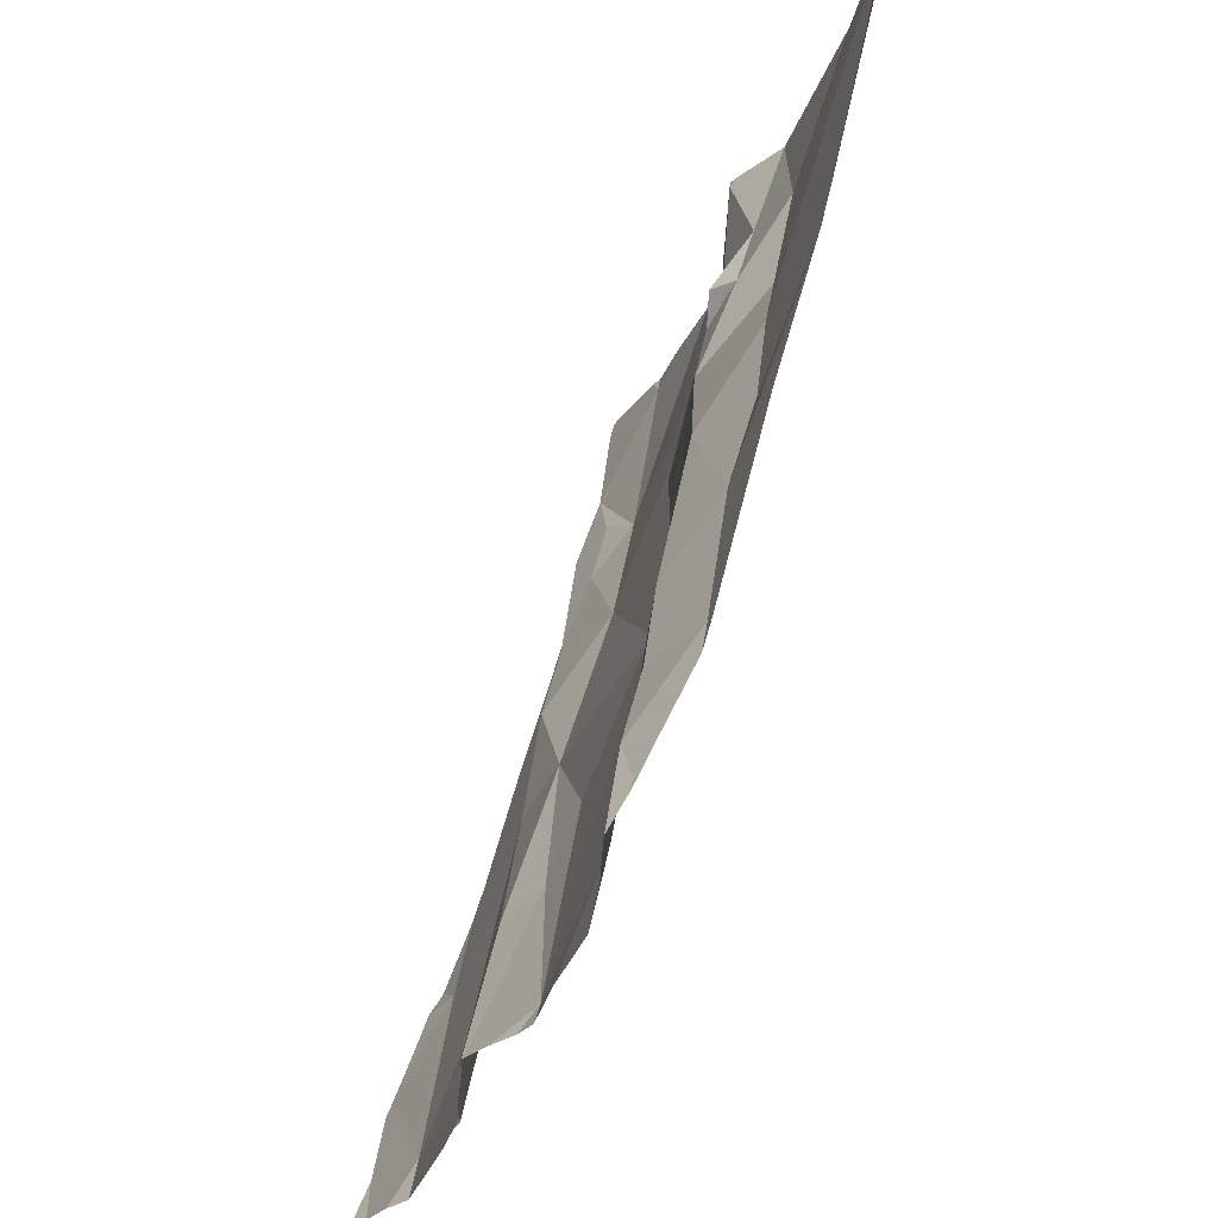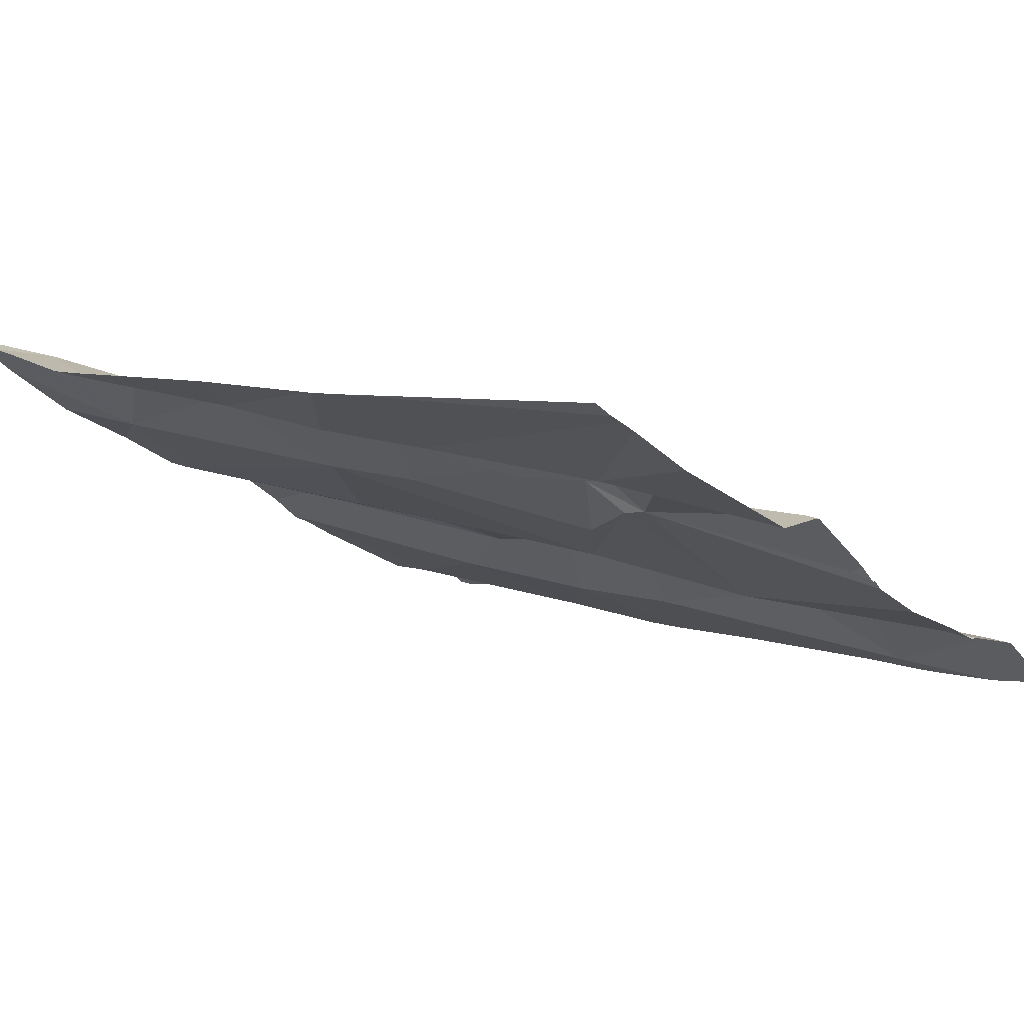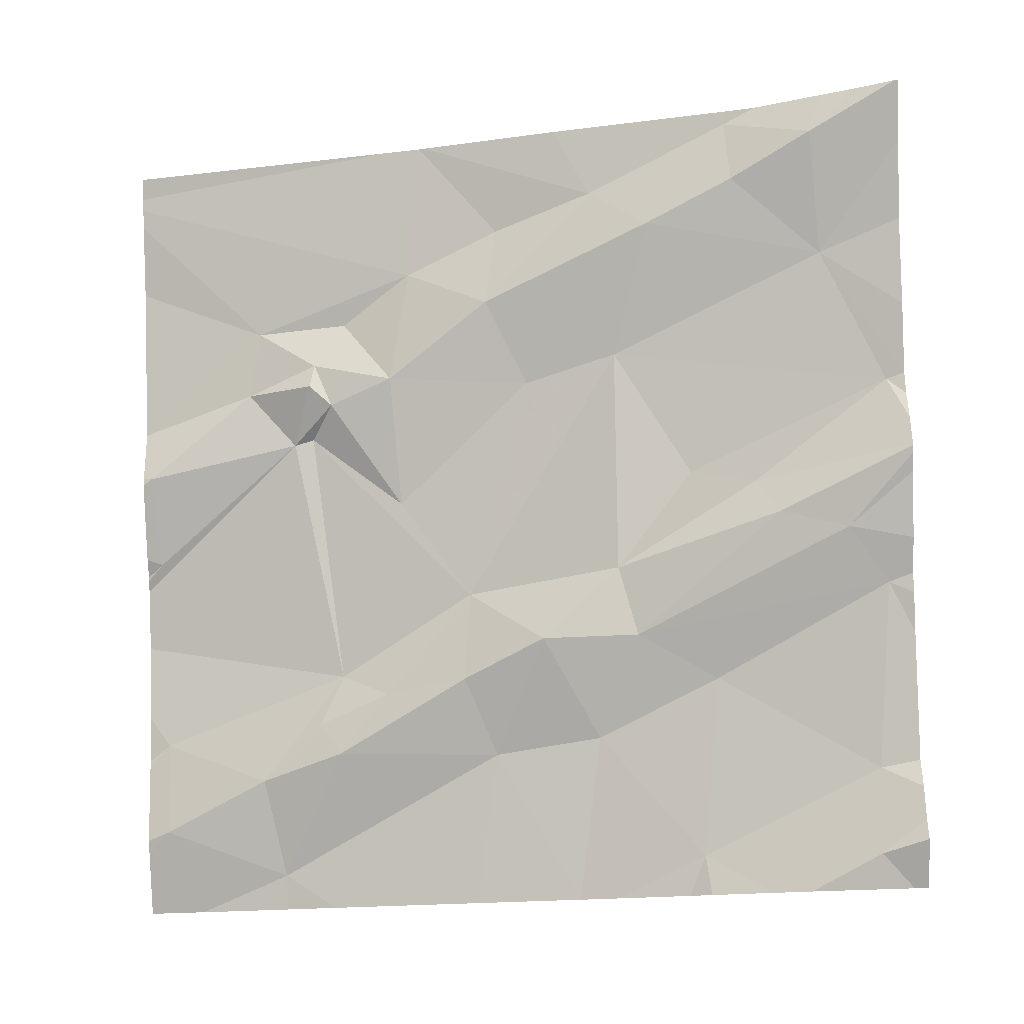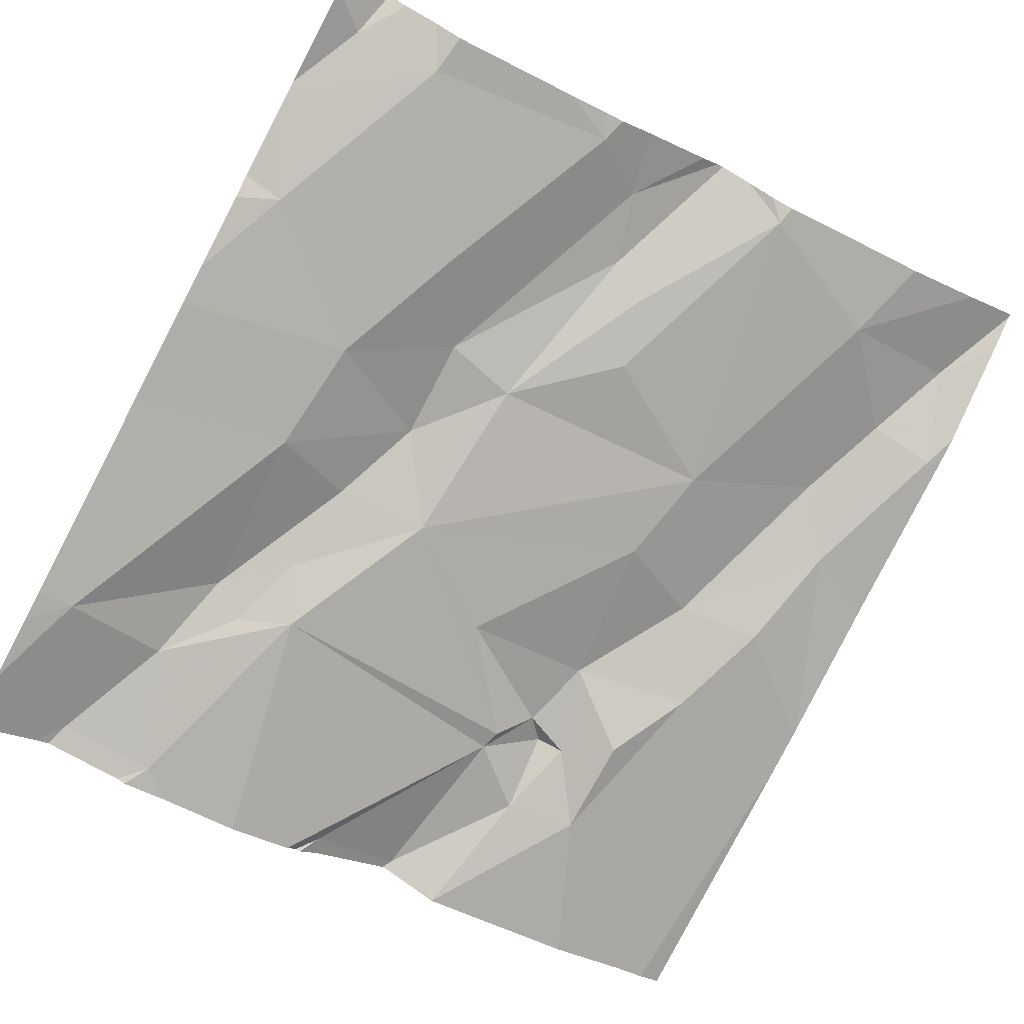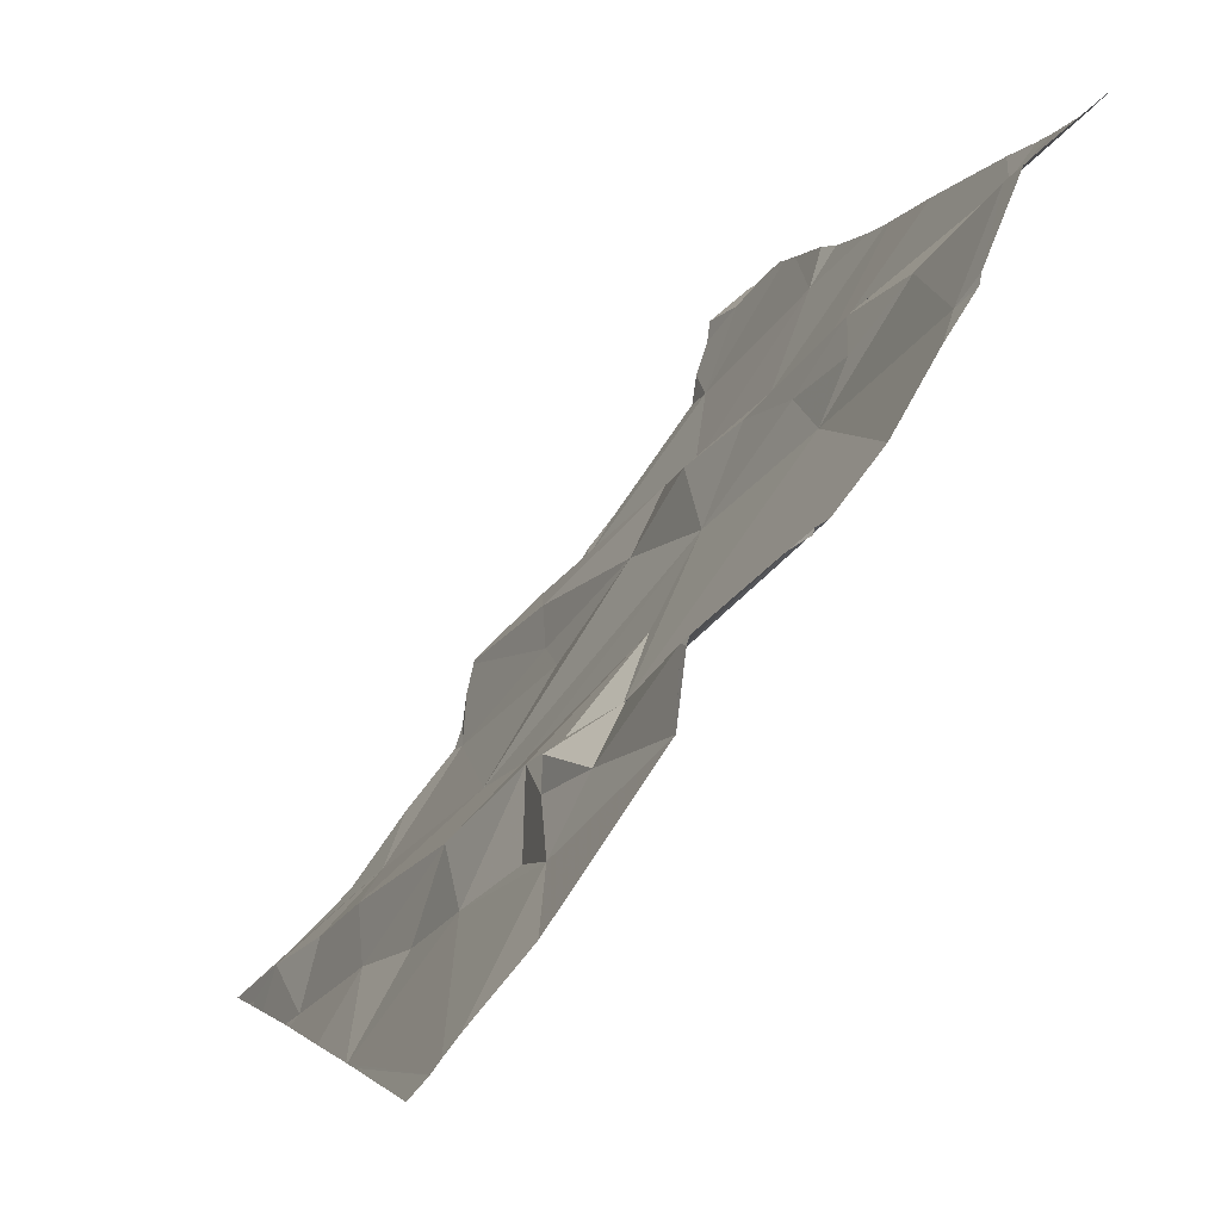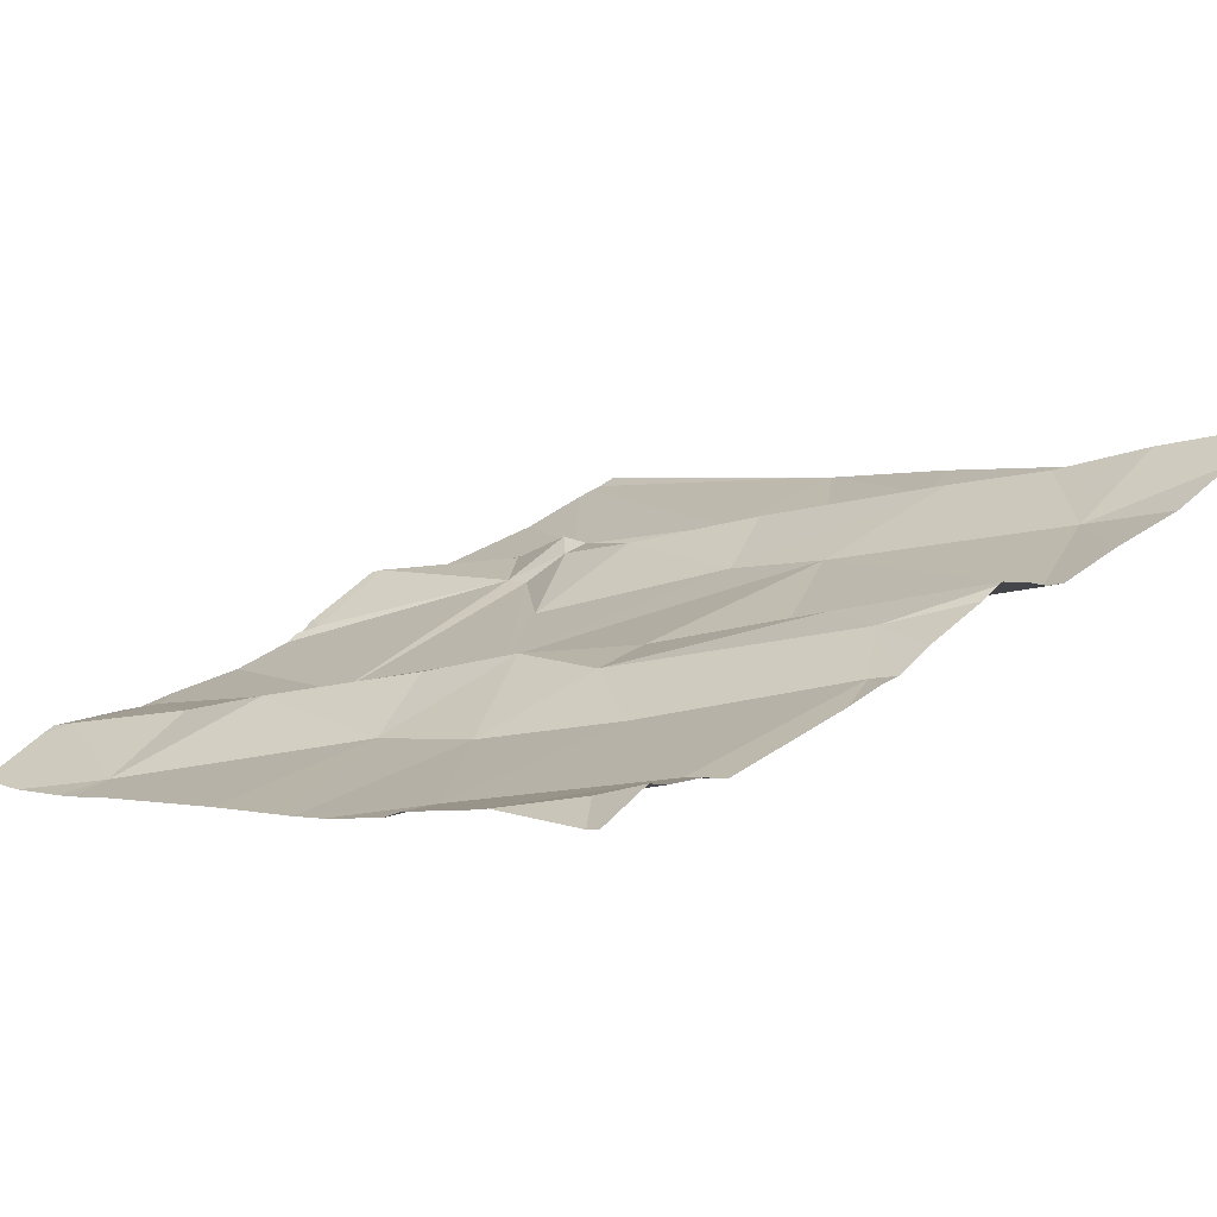
<metadata>
{"format":"obj","ext":"obj","renderer":"f3d","projection":"perspective","resolution":1024,"background":"white","views":[{"elev":-29.4,"azim":67.6,"up":"+Y"},{"elev":-15.3,"azim":128.3,"up":"+Z"},{"elev":78.5,"azim":-91.5,"up":"+Z"},{"elev":-66.8,"azim":-28.4,"up":"+Z"},{"elev":79.4,"azim":117.4,"up":"+Y"},{"elev":21.1,"azim":-44.4,"up":"+Z"}]}
</metadata>
<code>
v -111.6 228.8 496.8
v -112.5 228.8 496.7
v -112.3 229.7 496.4
v -112.2 228.7 496.7
v -112.3 228.9 496.6
v -112.2 229 496.6
v -112.3 229.1 496.6
v -112.4 229.2 496.5
v -112.2 229.2 496.6
v -112.3 229.4 496.5
v -112.3 229.3 496.6
v -112.3 229.4 496.5
v -111.6 228.9 496.7
v -112.5 229 496.6
v -112.3 229.4 496.5
v -112.2 229.4 496.5
v -112.4 228.8 496.7
v -111.6 229.7 496.5
v -111.6 229.7 496.5
v -111.9 229.7 496.5
v -111.9 229.7 496.5
v -111.6 228.8 496.8
v -111.6 229.1 496.7
v -112.3 229.6 496.4
v -112.4 229.6 496.5
v -112.5 229.5 496.5
v -111.6 229.3 496.6
v -112 229.7 496.5
v -112.4 229.5 496.5
v -112.2 229.2 496.6
v -111.6 229.3 496.6
v -112.3 229.7 496.4
v -111.6 228.7 496.8
v -111.9 229.4 496.6
v -111.8 229.4 496.6
v -111.9 229.3 496.6
v -111.8 228.8 496.7
v -111.6 228.8 496.8
v -112.4 228.7 496.7
v -112.4 228.7 496.7
v -112.2 228.7 496.7
v -112.2 229.7 496.4
v -111.7 229.1 496.7
v -111.7 229 496.7
v -111.8 229.2 496.6
v -111.9 229.7 496.5
v -111.9 229.4 496.5
v -111.9 229.5 496.5
v -111.9 229.4 496.6
v -111.9 229.7 496.5
v -111.9 228.7 496.7
v -111.7 228.9 496.7
v -111.6 228.9 496.7
v -112 229.7 496.5
v -111.9 229.5 496.5
v -111.7 229.2 496.6
v -111.7 229.3 496.6
v -111.8 229.5 496.5
v -112.5 228.7 496.7
v -112.5 228.7 496.7
v -112 228.9 496.7
v -111.6 229.7 496.5
v -112.1 228.9 496.7
v -112.4 229.7 496.4
v -112.1 228.8 496.7
v -112.2 228.7 496.7
v -111.6 228.8 496.8
v -112.1 229.1 496.6
v -112 229 496.7
v -111.9 229.1 496.6
v -112.1 229.7 496.5
v -111.9 229.4 496.6
v -112.2 228.7 496.7
v -112 229.3 496.6
v -111.9 229.2 496.6
v -112.5 228.7 496.7
v -112.3 229.7 496.4
v -112.5 229.1 496.6
v -112.5 229.1 496.6
v -112.5 228.9 496.6
v -112.5 229 496.6
v -112.5 229.6 496.4
v -112.5 229.5 496.4
v -112.5 228.9 496.7
v -112.5 229 496.6
v -112.5 228.9 496.6
v -112.5 229.1 496.6
v -112.5 229.2 496.5
v -112.5 229.4 496.5
v -112.5 229.5 496.4
v -111.6 228.8 496.8
v -111.6 228.8 496.8
v -111.6 229.3 496.6
v -111.6 228.9 496.7
v -111.6 228.9 496.7
v -111.6 229.3 496.6
v -111.9 228.7 496.7
v -111.8 228.7 496.7
v -112 228.7 496.7
v -112 228.7 496.8
v -112 228.7 496.8
v -112.1 228.7 496.7
v -111.7 228.7 496.8
v -112 228.7 496.8
v -112 228.7 496.7
v -111.9 228.7 496.7
v -112.5 228.7 496.7
v -112.5 228.7 496.7
v -111.6 228.7 496.8
v -111.6 228.7 496.8
v -112 229.7 496.5
v -112.1 229.7 496.5
v -112.1 229.7 496.5
v -111.7 229.7 496.5
v -112.1 229.7 496.5
v -111.6 229.7 496.5
v -112.1 229.7 496.5
v -112.5 229.7 496.4
v -112.5 229.7 496.4
v -111.6 229.7 496.5
f 60 76 107
f 5 4 6
f 8 7 9
f 11 10 12
f 14 7 78
f 15 12 10
f 16 15 10
f 41 17 40
f 39 2 59
f 114 58 116
f 94 53 91
f 113 71 112
f 5 7 14
f 6 7 5
f 82 25 118
f 93 56 43
f 25 24 32
f 11 8 9
f 26 29 25
f 11 30 10
f 7 6 9
f 92 67 33
f 84 17 86
f 17 14 80
f 5 14 17
f 78 8 87
f 112 71 111
f 99 51 61
f 8 11 12
f 8 12 26
f 16 24 29
f 3 16 42
f 29 12 15
f 24 25 29
f 29 15 16
f 29 26 12
f 91 38 22
f 4 5 17
f 1 67 92
f 88 26 89
f 35 34 36
f 109 37 110
f 44 43 45
f 48 47 49
f 37 51 97
f 44 52 53
f 46 54 55
f 45 56 57
f 34 35 58
f 43 53 13
f 57 31 62
f 99 61 100
f 38 52 37
f 100 63 101
f 65 4 73
f 111 54 28
f 38 67 22
f 101 65 104
f 68 61 69
f 44 70 37
f 54 46 50
f 43 56 45
f 98 37 97
f 67 38 33
f 28 54 50
f 50 46 20
f 18 27 120
f 71 54 111
f 72 55 48
f 31 56 93
f 53 38 91
f 53 52 38
f 97 51 106
f 35 57 58
f 21 58 114
f 49 72 48
f 30 74 47
f 70 75 30
f 34 72 49
f 72 34 55
f 75 70 44
f 58 57 19
f 45 75 44
f 75 45 36
f 36 45 57
f 57 35 36
f 44 37 52
f 51 37 70
f 68 6 63
f 51 69 61
f 65 63 6
f 4 65 6
f 43 44 53
f 70 69 51
f 93 43 96
f 66 4 41
f 68 70 30
f 30 9 68
f 9 6 68
f 9 30 11
f 63 61 68
f 47 48 16
f 58 46 55
f 58 55 34
f 48 71 115
f 34 49 36
f 49 74 36
f 16 10 30
f 75 36 74
f 30 75 74
f 71 48 54
f 48 55 54
f 69 70 68
f 74 49 47
f 16 30 47
f 42 48 117
f 19 57 62
f 76 2 84
f 73 4 66
f 78 7 8
f 79 14 78
f 22 67 1
f 80 14 81
f 59 2 60
f 20 46 21
f 81 14 85
f 82 26 25
f 62 27 18
f 31 57 56
f 83 26 82
f 21 46 58
f 39 17 2
f 23 43 13
f 84 2 17
f 13 53 95
f 85 14 79
f 40 17 39
f 86 17 80
f 87 8 88
f 42 16 48
f 88 8 26
f 89 26 90
f 33 38 37
f 90 26 83
f 41 4 17
f 62 31 27
f 95 53 94
f 60 2 76
f 96 43 23
f 100 61 63
f 101 63 65
f 102 65 73
f 64 25 32
f 103 37 98
f 3 24 16
f 104 65 105
f 105 65 102
f 106 51 99
f 77 24 3
f 107 76 108
f 109 33 37
f 110 37 103
f 32 24 77
f 115 71 113
f 116 58 19
f 117 48 115
f 118 25 64
f 119 82 118

</code>
